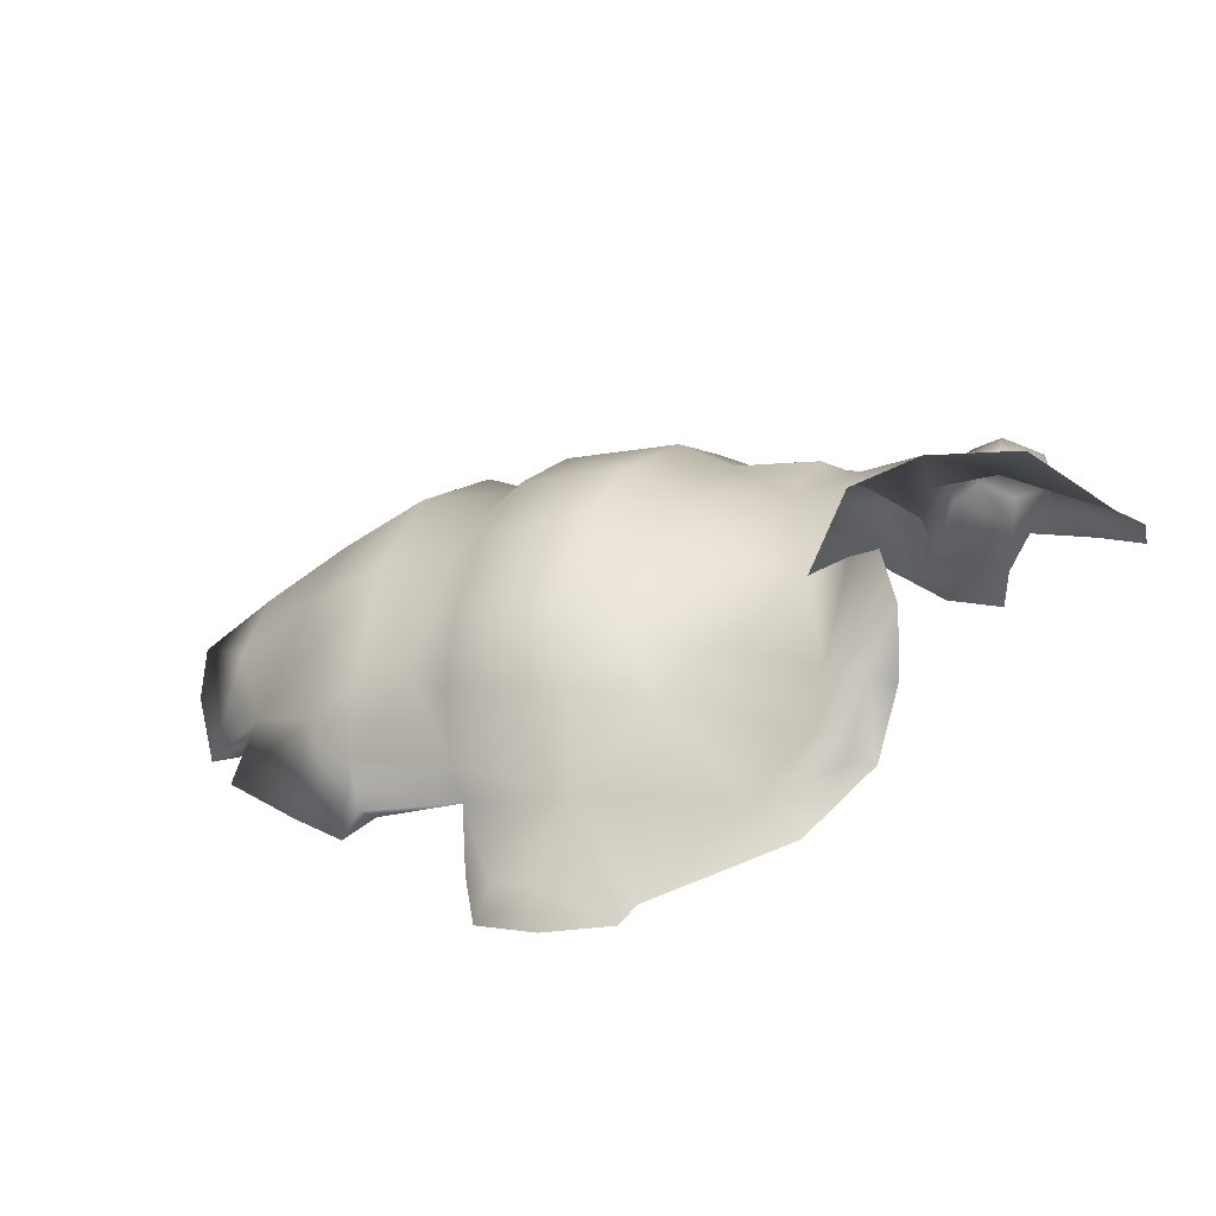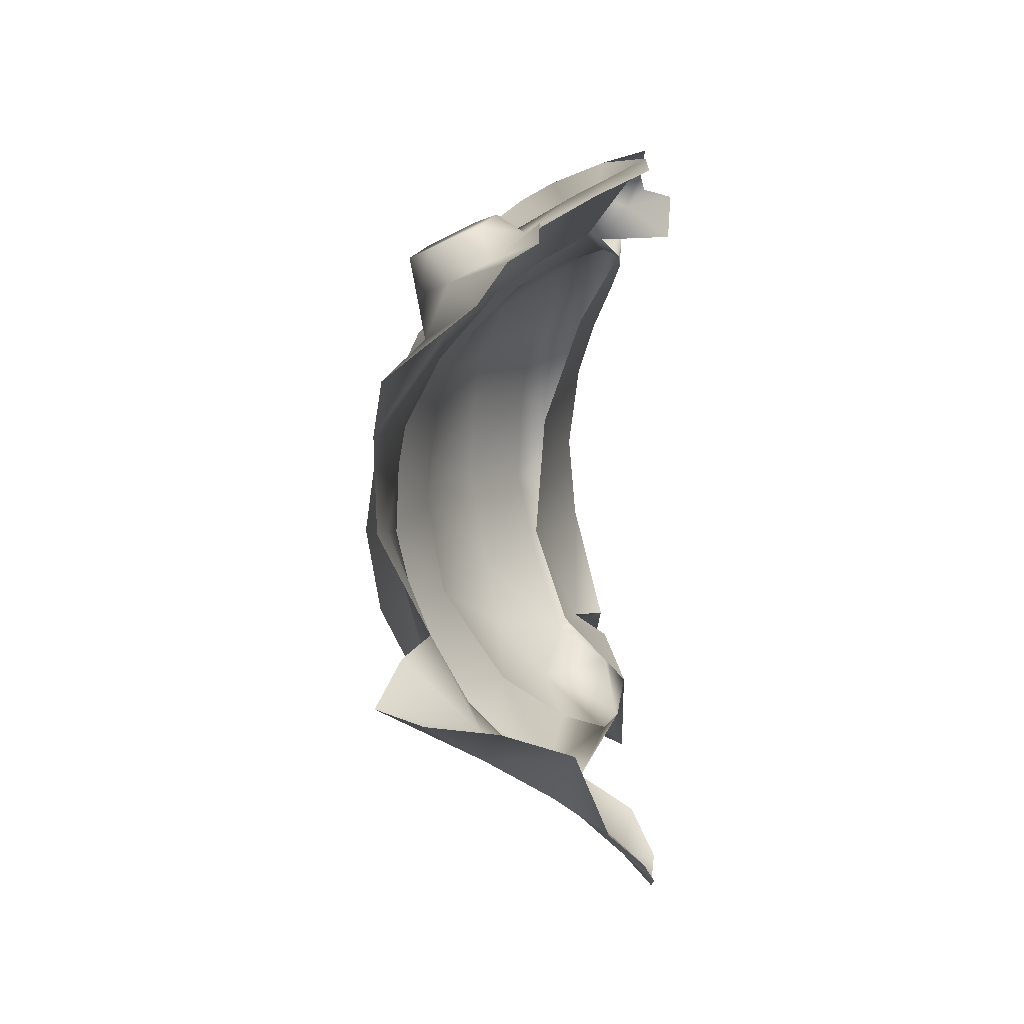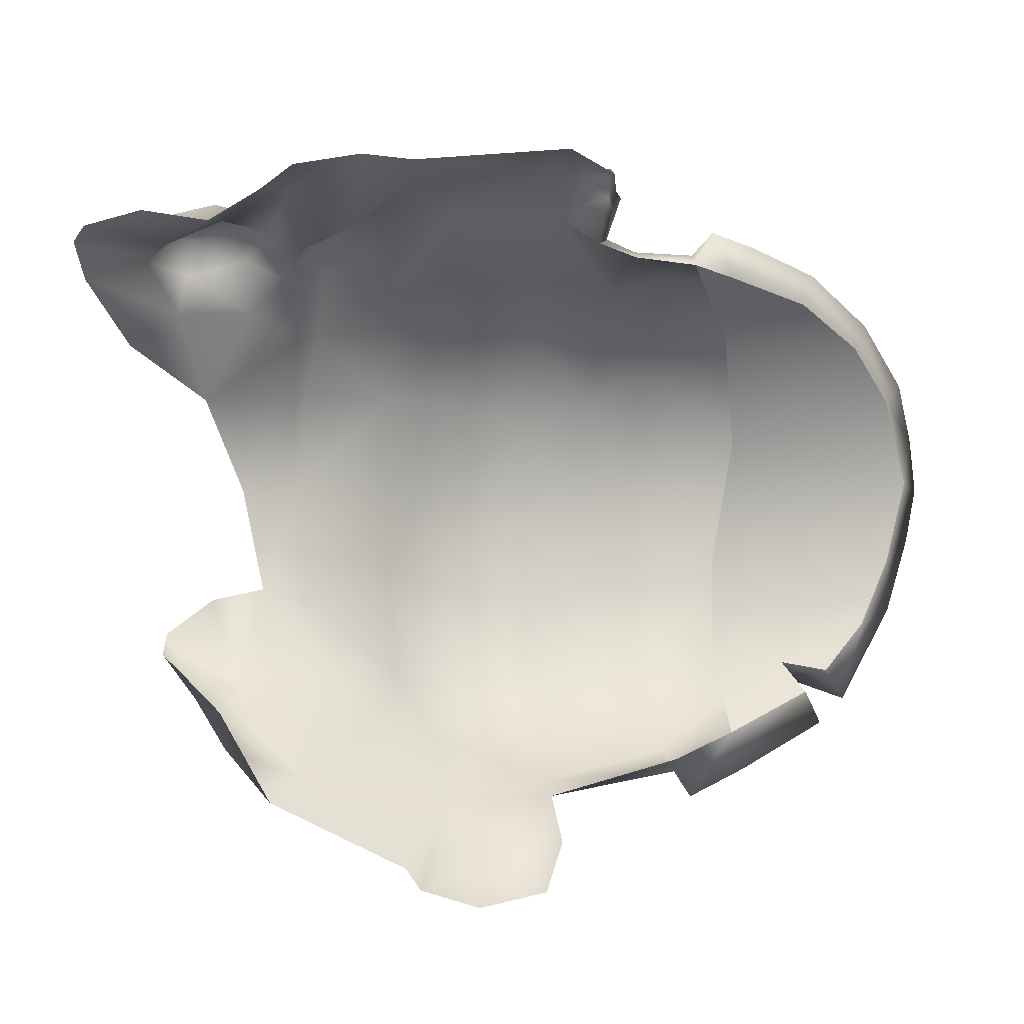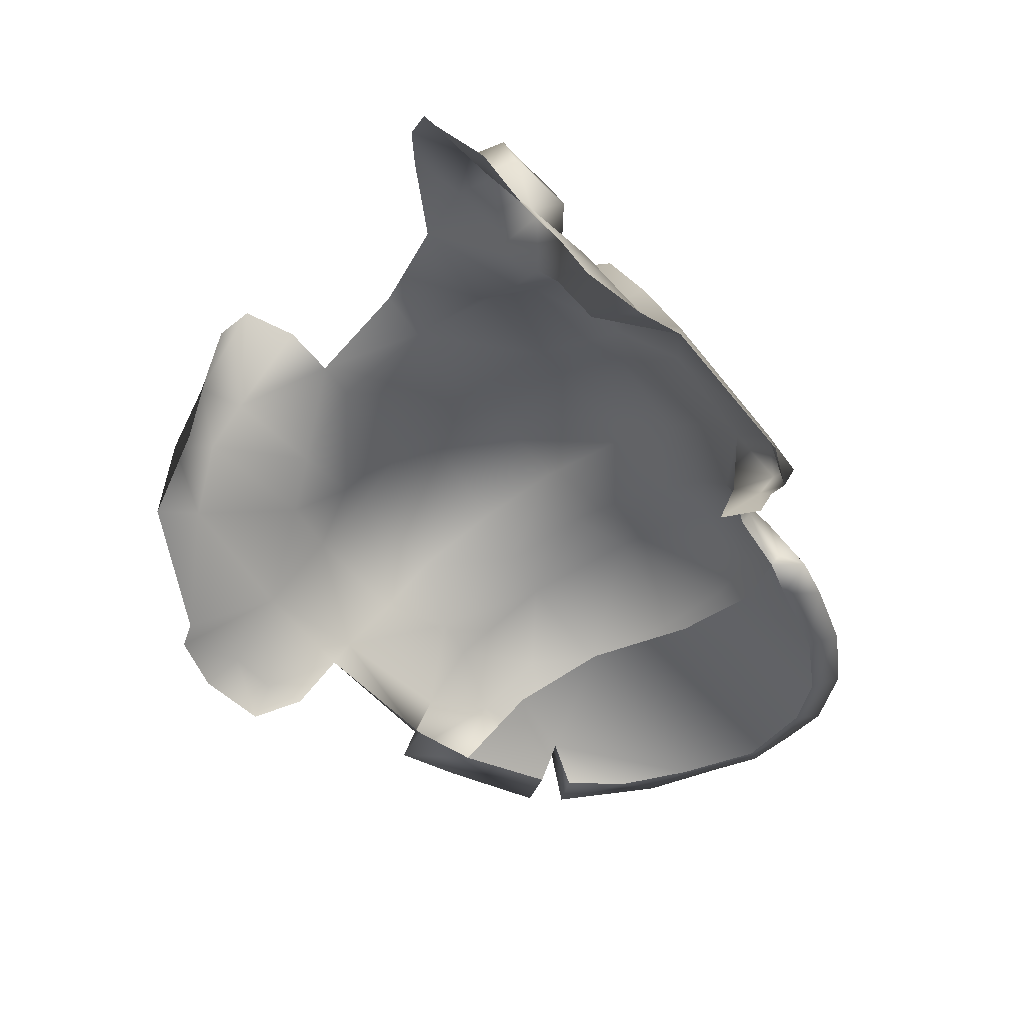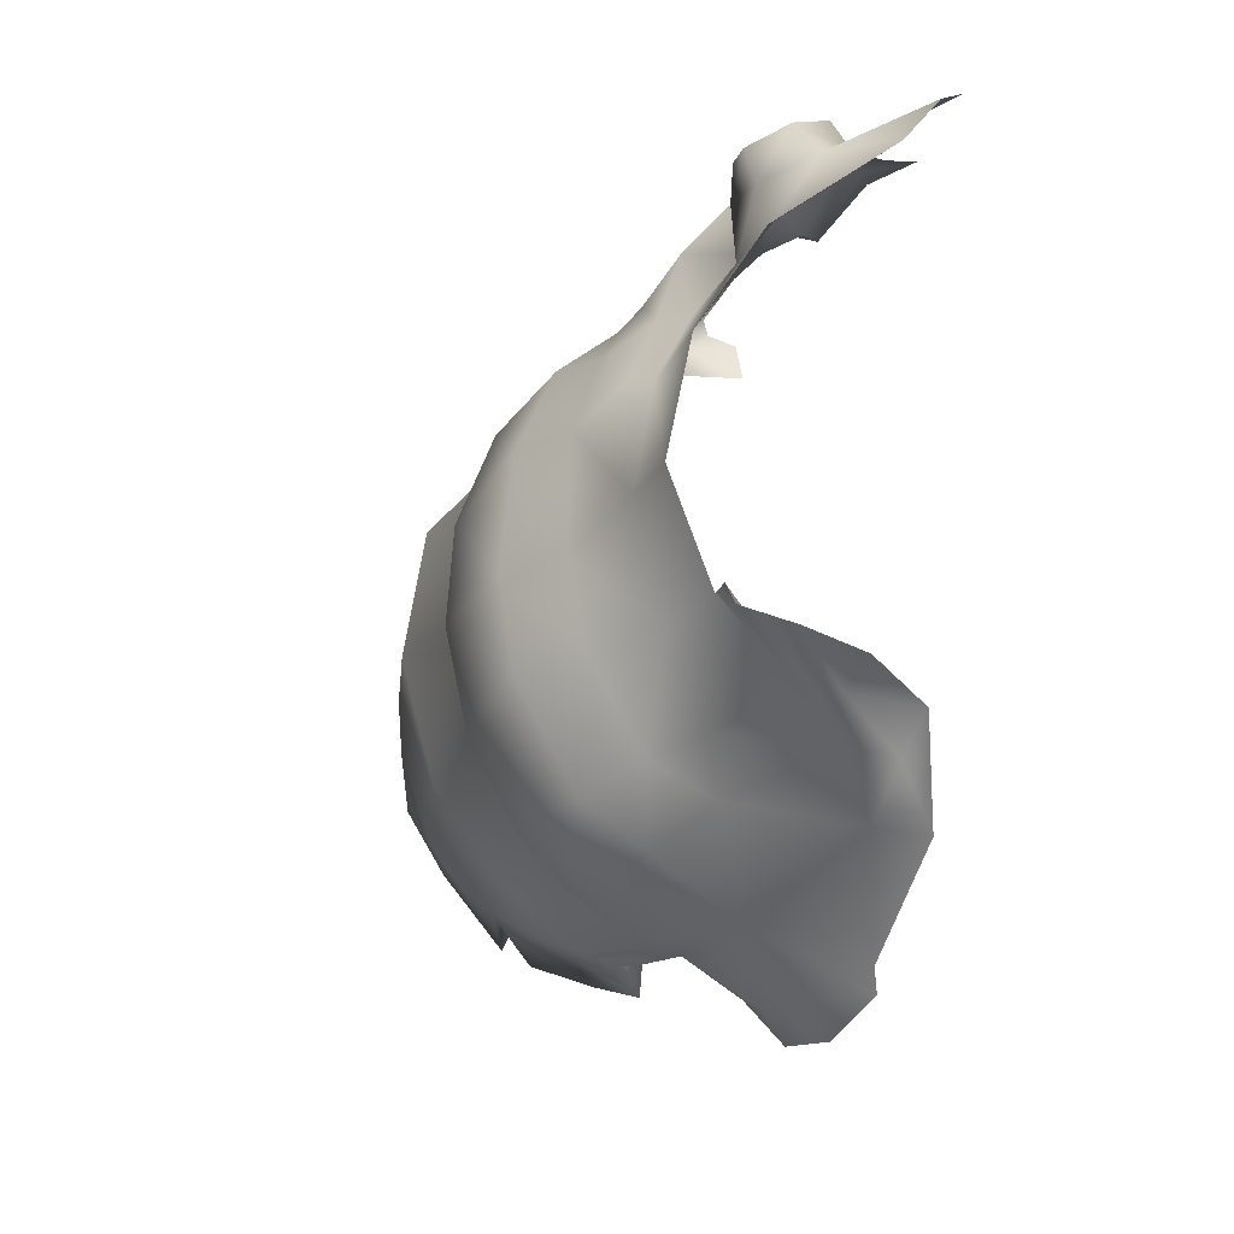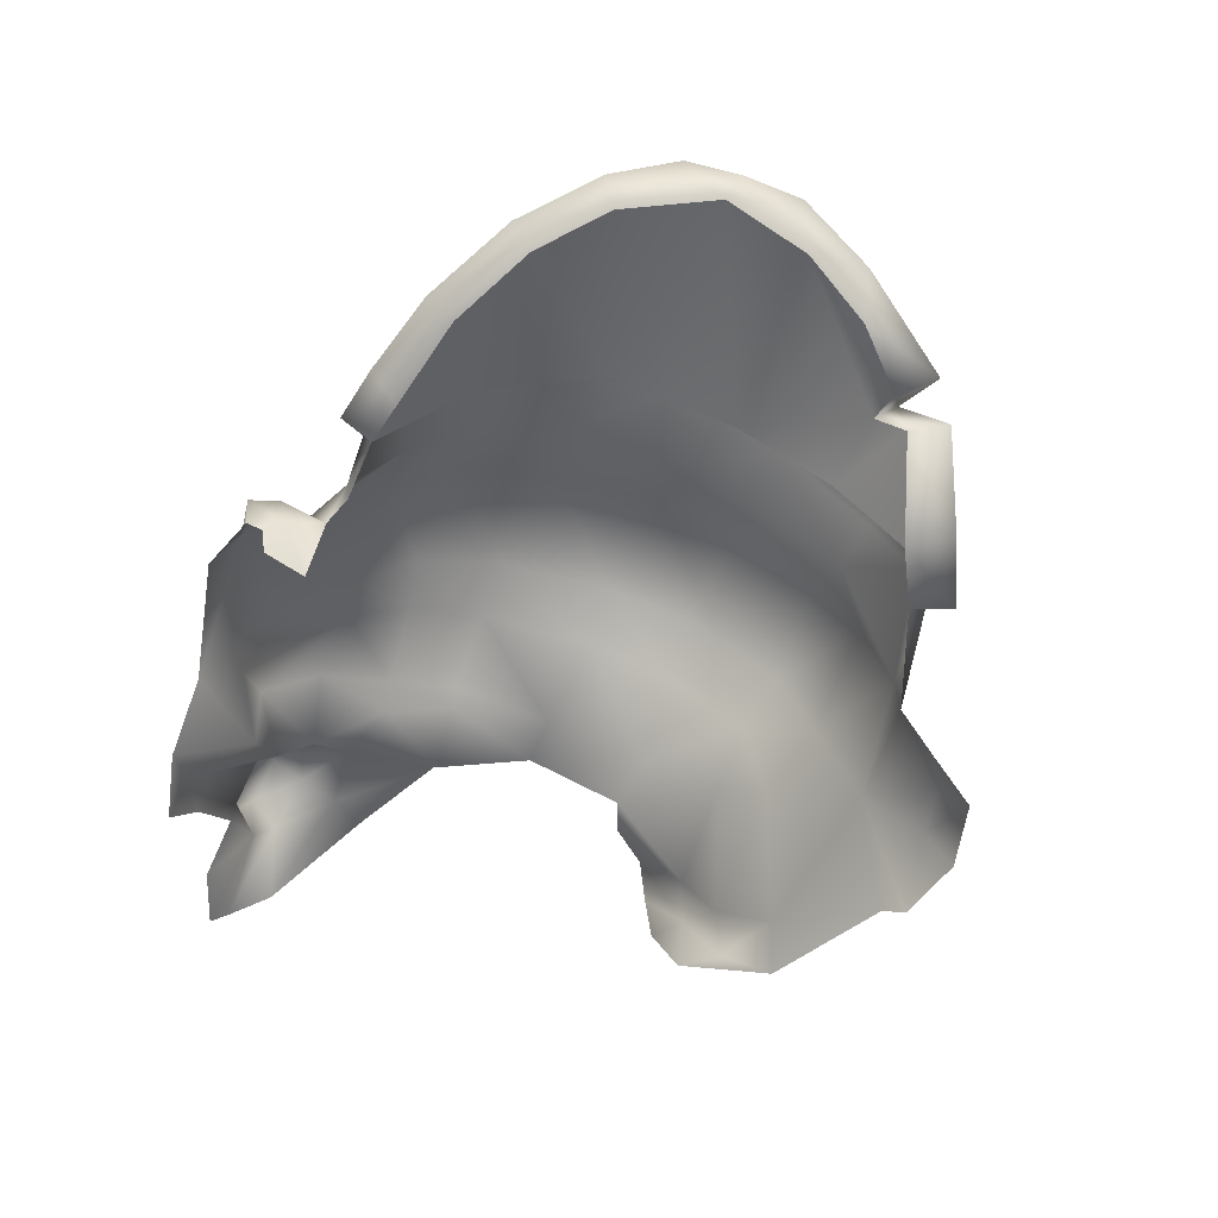
<metadata>
{"format":"obj","ext":"obj","renderer":"f3d","projection":"perspective","resolution":1024,"background":"white","views":[{"elev":24.2,"azim":-153.7,"up":"+Y"},{"elev":9.5,"azim":-97.7,"up":"+Z"},{"elev":8.2,"azim":-32.0,"up":"+Z"},{"elev":-40.1,"azim":-48.3,"up":"+Y"},{"elev":-21.1,"azim":-131.8,"up":"+Z"},{"elev":-72.4,"azim":74.2,"up":"+Y"}]}
</metadata>
<code>
o Scrotus_With_Blade.011_Scrotus_With_Blade.016
v 10.29 10.99 0.3902
v 10.95 12.19 0.3169
v 11.58 11.85 0.04534
v 12.75 11.53 -0.1103
v 12.41 11.53 -9.837
v 6.583 12.08 -11.27
v 3.674 16.52 -7.642
v 3.54 15.22 -7.795
v 3.879 15.45 -8.344
v 4.123 17.33 -7.416
v 3.665 13.89 -8.268
v 4.743 15.39 -8.076
v 4.889 16.79 -6.721
v 5.701 16.2 -6.492
v 3.922 14.25 -9.071
v 4.678 14.57 -8.762
v 4.321 13.17 -9.922
v 5.203 13.53 -9.663
v 7.337 14.57 -8.976
v 6.861 15.31 -8.176
v 8.188 13.31 -10.51
v 6.763 11.84 -11.65
v 8.716 14.76 -9.544
v 8.185 15.33 -8.28
v 6.641 16.31 -6.785
v 6.757 16.86 -4.743
v 5.747 17.14 -4.639
v 8.551 16.21 -6.605
v 6.629 16.54 -2.82
v 5.017 17.24 -2.793
v 8.637 16.56 -5.109
v 6.967 16.8 -2.778
v 8.664 16.46 -2.906
v 6.94 16.19 -1.499
v 6.43 15.92 -1.572
v 5.408 15.93 -1.041
v 6.9 15.69 -0.1714
v 5.747 15.01 -0.3881
v 4.108 16.42 -1.032
v 3.442 17.21 -1.658
v 2.011 15.79 -0.3118
v 1.63 15.34 0.3963
v 3.357 16.09 -0.03096
v 4.352 16.52 -0.3301
v 5.38 16.06 -0.05236
v 3.702 16.36 0.5214
v 4.498 16.64 0.32
v 5.139 16.23 0.5061
v 4.352 15.17 1.049
v 5.438 15.08 0.5244
v 5.054 15.42 0.9029
v 5.652 14.17 0.2162
v 4.273 14.71 0.7533
v 5.17 13.74 1.324
v 3.678 15.56 0.8693
v 3.43 15.37 0.3139
v 1.642 14.84 0.6892
v 2.667 14.68 0.9639
v 3.94 14.61 0.7716
v 4.459 13.47 1.339
v 5.316 13.04 1.657
v 4.633 12.5 1.773
v 5.908 12.32 1.965
v 6.152 13.31 0.6191
v 7.276 12.84 1.876
v 6.534 14.96 0.8327
v 8.353 15.21 -0.3881
v 7.05 14.35 1.217
v 7.801 13.68 1.501
v 8.618 13.88 0.8266
v 10.26 12.36 1.712
v 9.882 11.54 2.075
v 10.8 11.46 1.614
v 8.612 15.9 -1.493
v 9.18 15 -0.4674
v 9.577 16.01 -1.377
v 10.49 13.04 0.8296
v 11.18 14.65 -0.5193
v 9.726 16.75 -2.994
v 9.677 17.07 -5.243
v 11.65 15.59 -1.688
v 11.84 16.28 -3.489
v 9.595 16.8 -6.821
v 11.82 16.43 -5.323
v 11.65 16.08 -7.142
v 12.68 15.57 -5.24
v 12.53 15.25 -7.069
v 9.189 15.82 -8.771
v 11.31 15.28 -8.72
v 11.02 14.31 -9.672
v 12.18 14.04 -8.915
v 10.52 13.29 -10.39
v 12.84 12.66 -9.949
v 10.23 12.69 -10.54
v 12.56 11.79 -10.16
v 12.67 11.39 -10.6
v 13.1 13.88 -9.141
v 13.52 11.19 -9.363
v 13.91 11.3 -10.18
v 15.47 11.28 -8.787
v 14.09 12.87 -9.339
v 15.8 11.2 -9.452
v 15.65 12.26 -8.683
v 15.39 11.97 -8.289
v 16 11.28 -8.399
v 16.48 11.32 -9.052
v 17.01 11.37 -7.557
v 17.9 11.6 -7.374
v 17.83 11.58 -6.342
v 17 12.65 -7.157
v 18.65 11.91 -6.034
v 18.33 11.65 -4.749
v 17.49 12.98 -5.402
v 18.77 11.82 -4.963
v 18.72 11.95 -3.916
v 17.68 11.54 -3.01
v 15.46 13.96 -7.114
v 18.17 11.72 -2.723
v 17.44 12.91 -3.501
v 17.04 11.53 -1.429
v 16.43 12.72 -1.828
v 16.65 11.36 -1.862
v 15.46 11.31 -0.3758
v 15.2 11.24 -0.9282
v 14.01 11.36 0.201
v 13.53 11.36 -0.3697
v 13.05 11.4 0.497
v 12.82 11.74 0.06064
v 13.33 13.15 -0.443
v 11.75 12.13 0.1308
v 12.23 13.73 -0.6963
v 11.14 12.16 1.171
v 11.05 11.97 1.718
v 10.93 11.72 0.9639
v 10.78 11.38 1.306
v 10.55 10.9 1.165
v 12.62 14.6 -1.639
v 13.67 14.14 -1.322
v 12.79 15.36 -3.126
v 14.02 15.18 -2.619
v 14.13 15.57 -5.021
v 15.22 14.14 -2.424
v 13.69 15.15 -7.368
v 14.5 13.85 -8.207
v 15.88 14.29 -5.079
v 15.68 14.23 -3.48
v 14.6 13.69 -1.297
v 14.65 12.68 -0.6414
v 13.95 12.43 -8.054
v 14.37 13.02 -6.18
v 14.67 12.79 -3.794
v 13.95 12.13 -1.557
v 8.231 12.18 -11.57
v 7.947 11.66 -12.15
v 9.168 11.91 -11.48
v 9.253 11.35 -11.98
v 9.845 11.7 -11.17
f 8 7 9
f 9 7 10
f 8 9 11
f 9 10 12
f 12 10 13
f 12 13 14
f 11 9 15
f 9 16 15
f 12 16 9
f 11 15 17
f 15 18 17
f 16 18 15
f 17 18 6
f 18 16 19
f 20 16 12
f 14 20 12
f 19 16 20
f 21 18 19
f 6 18 21
f 21 22 6
f 19 23 21
f 20 24 19
f 24 23 19
f 14 25 20
f 25 24 20
f 14 26 25
f 27 26 14
f 28 24 25
f 27 29 26
f 30 29 27
f 31 25 26
f 28 25 31
f 32 26 29
f 26 33 31
f 32 33 26
f 32 29 34
f 34 33 32
f 35 29 30
f 34 29 35
f 30 36 35
f 35 37 34
f 36 38 35
f 38 37 35
f 39 36 30
f 30 40 39
f 39 40 41
f 39 41 43
f 41 42 43
f 43 44 39
f 44 36 39
f 45 36 44
f 38 36 45
f 46 44 43
f 47 45 44
f 47 44 46
f 48 45 47
f 47 49 48
f 46 49 47
f 45 48 50
f 45 50 38
f 48 49 51
f 50 48 51
f 50 52 38
f 50 51 53
f 53 51 49
f 50 54 52
f 53 54 50
f 49 55 53
f 55 49 46
f 46 56 55
f 53 55 56
f 43 56 46
f 43 42 56
f 56 42 57
f 57 58 56
f 58 59 56
f 56 59 53
f 59 60 53
f 53 60 54
f 60 61 54
f 62 61 60
f 61 62 63
f 61 63 64
f 63 65 64
f 61 64 54
f 54 64 52
f 64 66 52
f 52 66 38
f 38 66 37
f 66 67 37
f 68 66 64
f 67 66 68
f 67 34 37
f 69 68 64
f 64 65 69
f 69 70 68
f 70 67 68
f 65 71 69
f 69 71 70
f 72 71 65
f 73 71 72
f 74 34 67
f 74 33 34
f 70 75 67
f 75 74 67
f 76 33 74
f 76 74 75
f 77 75 70
f 70 71 77
f 78 76 75
f 78 75 77
f 79 33 76
f 33 79 31
f 31 79 80
f 80 28 31
f 81 79 76
f 81 76 78
f 82 79 81
f 82 80 79
f 83 28 80
f 84 80 82
f 84 83 80
f 85 83 84
f 82 86 84
f 84 87 85
f 86 87 84
f 85 88 83
f 83 88 28
f 28 88 24
f 24 88 23
f 89 88 85
f 85 87 89
f 89 90 88
f 88 90 23
f 91 90 89
f 89 87 91
f 92 23 90
f 92 90 91
f 21 23 92
f 92 91 93
f 21 92 94
f 93 95 92
f 92 95 94
f 5 94 95
f 5 95 96
f 96 95 93
f 91 97 93
f 96 98 5
f 99 98 96
f 99 100 98
f 96 93 101
f 101 99 96
f 101 93 97
f 102 100 99
f 101 102 99
f 103 100 102
f 103 102 101
f 104 100 103
f 103 105 104
f 106 105 103
f 106 107 105
f 108 107 106
f 108 109 107
f 110 106 103
f 108 106 110
f 111 109 108
f 108 110 111
f 111 112 109
f 111 110 113
f 114 112 111
f 114 111 113
f 115 112 114
f 113 115 114
f 115 116 112
f 117 113 110
f 103 117 110
f 115 118 116
f 119 115 113
f 119 118 115
f 120 116 118
f 121 118 119
f 120 118 121
f 122 116 120
f 123 122 120
f 120 121 123
f 124 122 123
f 125 124 123
f 126 124 125
f 127 126 125
f 4 126 127
f 4 127 128
f 128 127 129
f 125 129 127
f 130 4 128
f 129 130 128
f 3 4 130
f 2 3 130
f 2 130 77
f 130 131 77
f 131 130 129
f 77 132 2
f 71 132 77
f 77 131 78
f 133 132 71
f 73 133 71
f 133 73 134
f 134 132 133
f 2 132 134
f 134 73 135
f 1 2 134
f 134 135 136
f 136 1 134
f 131 137 78
f 78 137 81
f 131 138 137
f 129 138 131
f 137 139 81
f 81 139 82
f 139 86 82
f 137 140 139
f 138 140 137
f 140 141 139
f 139 141 86
f 138 142 140
f 141 143 86
f 86 143 87
f 87 143 91
f 91 143 97
f 97 143 144
f 144 101 97
f 101 144 103
f 144 117 103
f 144 143 117
f 141 117 143
f 145 117 141
f 145 113 117
f 113 145 119
f 119 145 146
f 141 146 145
f 146 121 119
f 140 146 141
f 140 142 146
f 142 121 146
f 147 121 142
f 147 142 138
f 129 147 138
f 148 121 147
f 148 147 129
f 148 129 125
f 125 123 148
f 123 121 148
f 98 100 149
f 100 104 149
f 104 150 149
f 104 105 107
f 107 109 104
f 104 109 150
f 112 150 109
f 112 151 150
f 112 116 151
f 122 151 116
f 152 151 122
f 122 124 152
f 126 152 124
f 4 152 126
f 21 153 22
f 22 153 154
f 21 155 153
f 153 156 154
f 155 156 153
f 94 155 21
f 155 157 156
f 94 157 155

</code>
